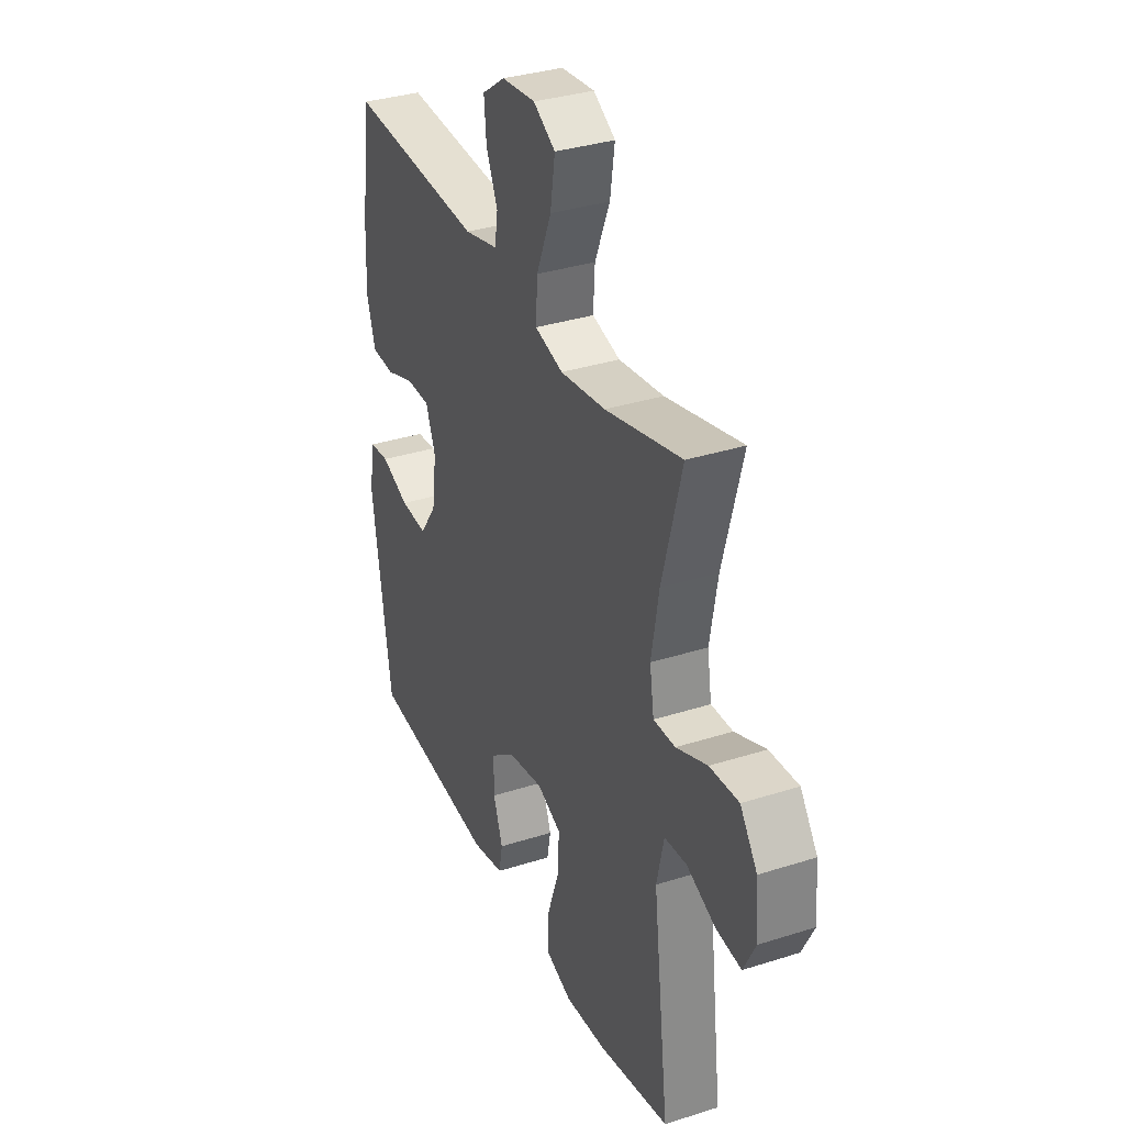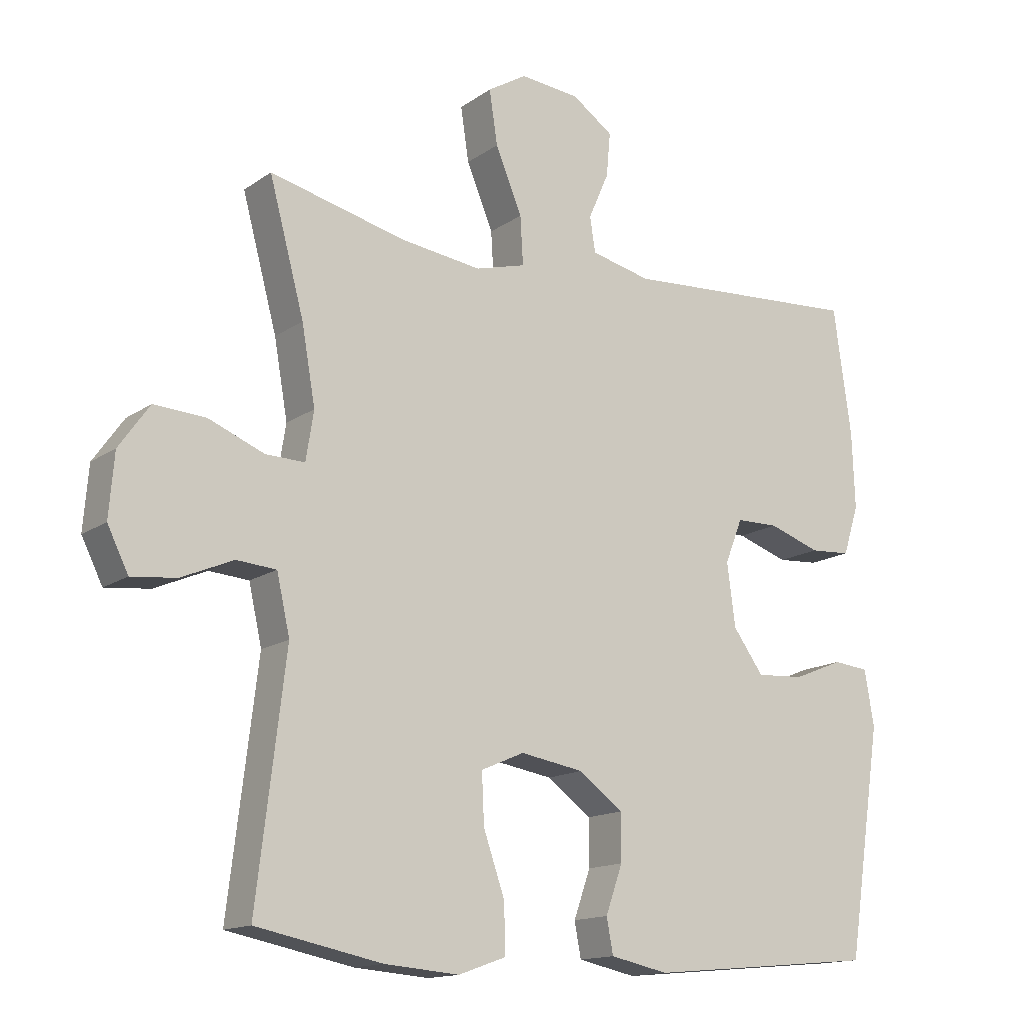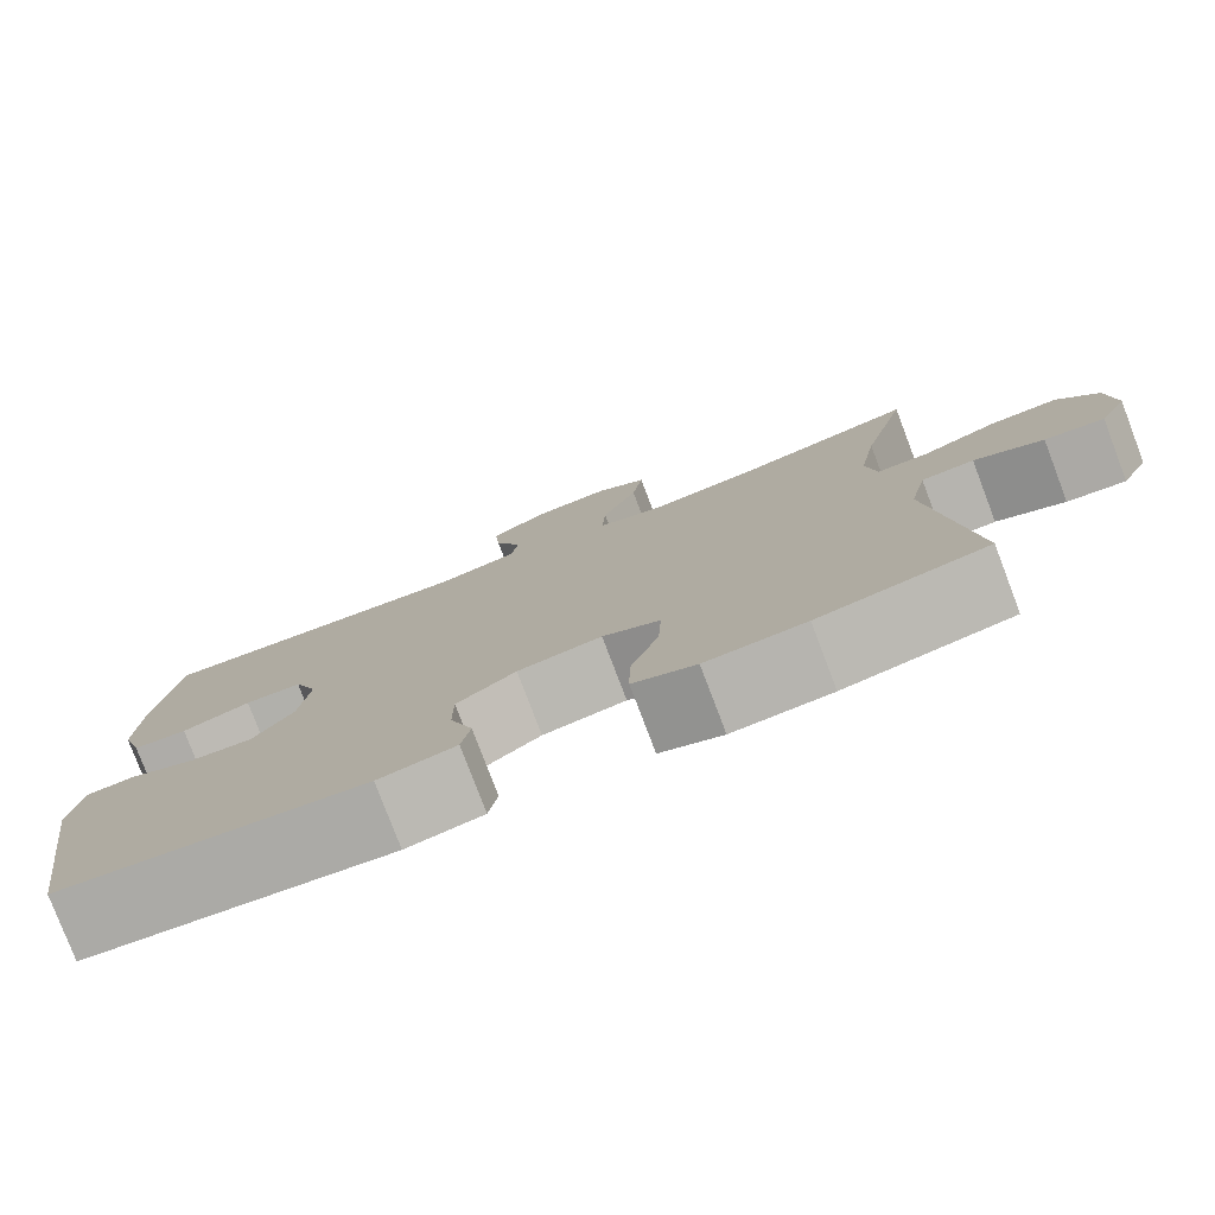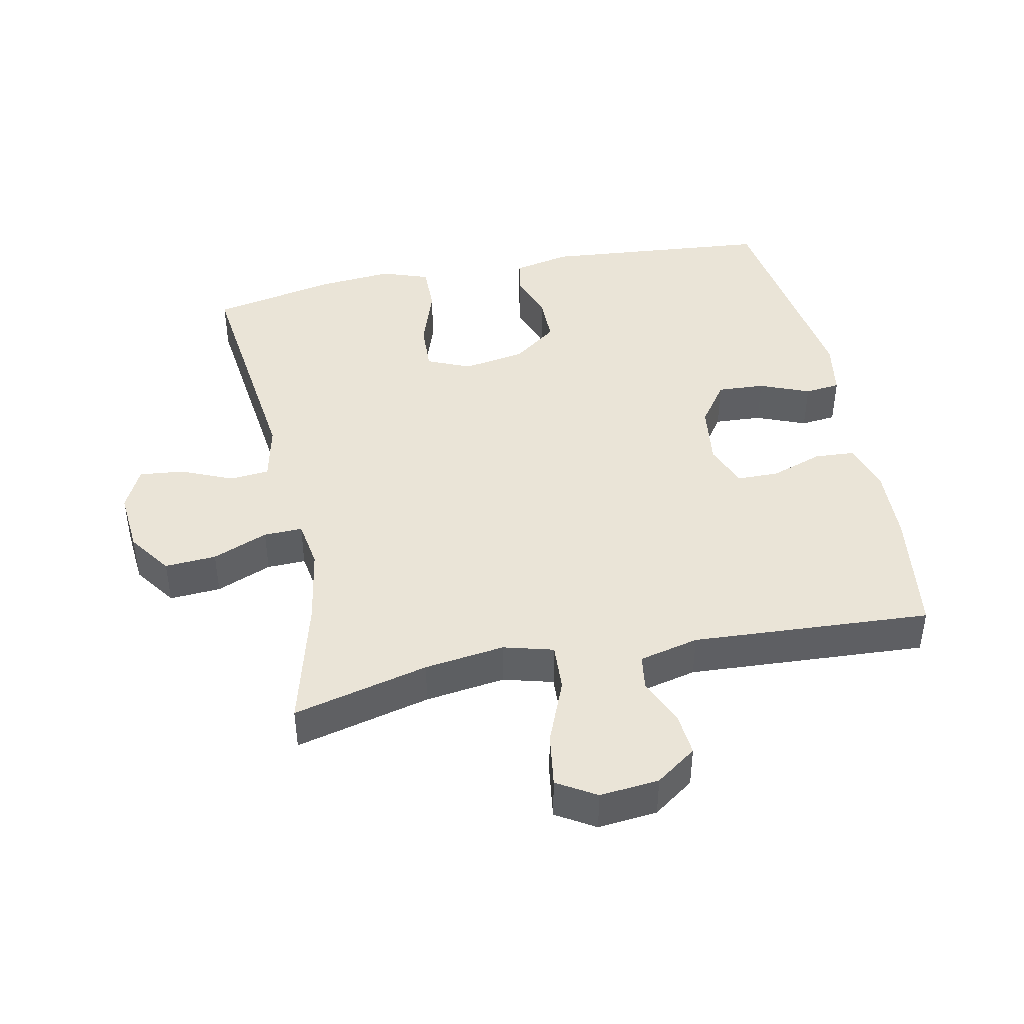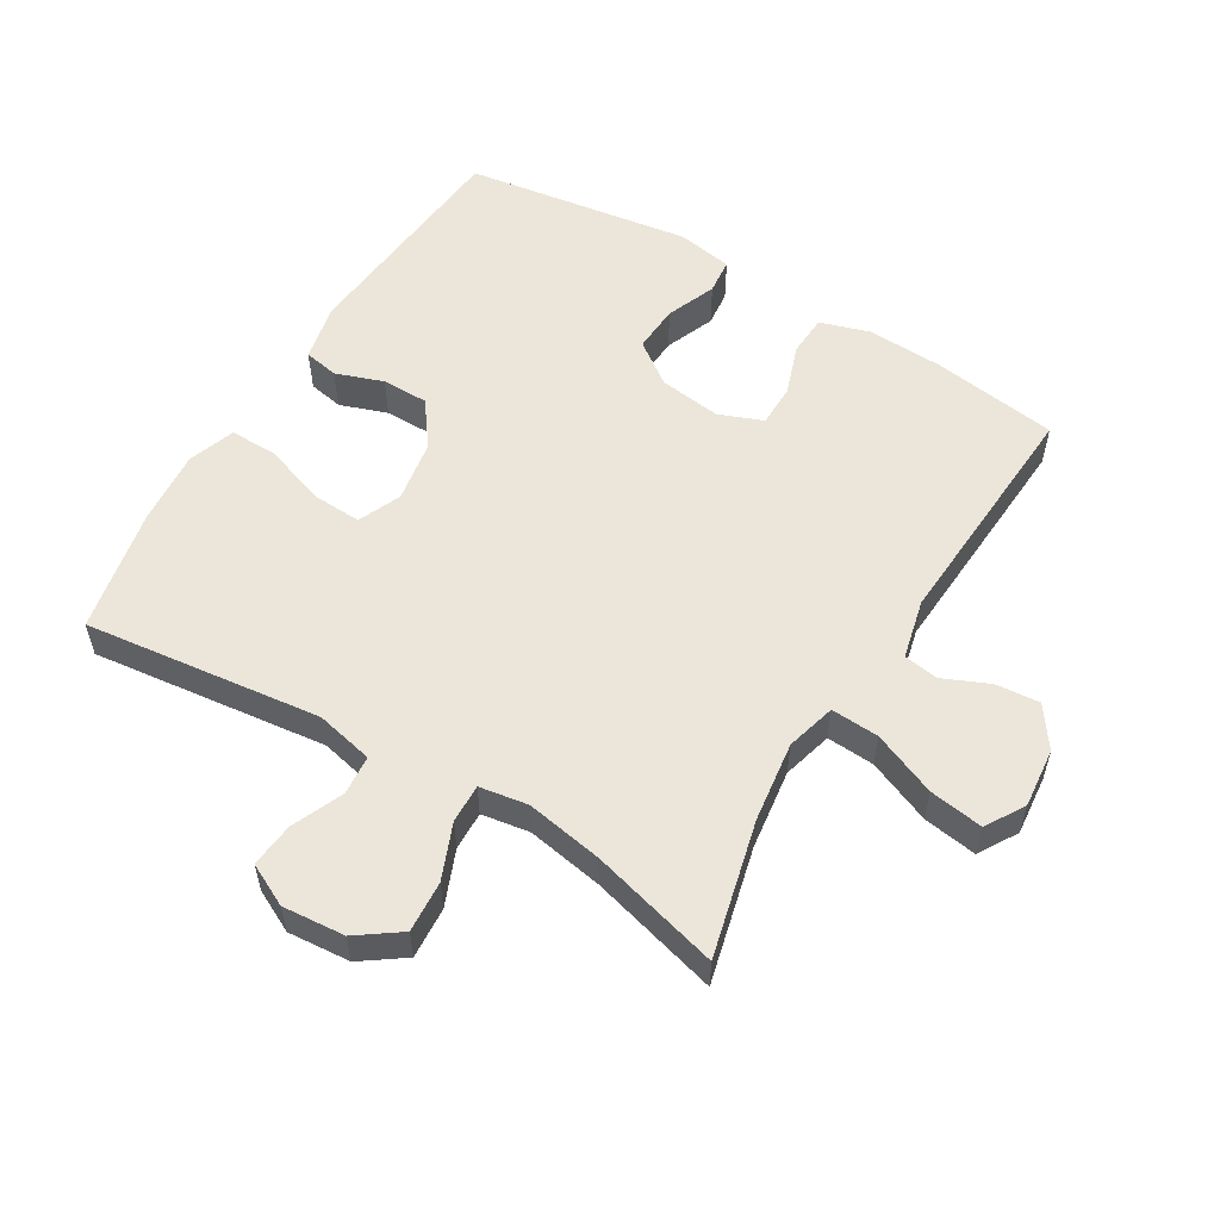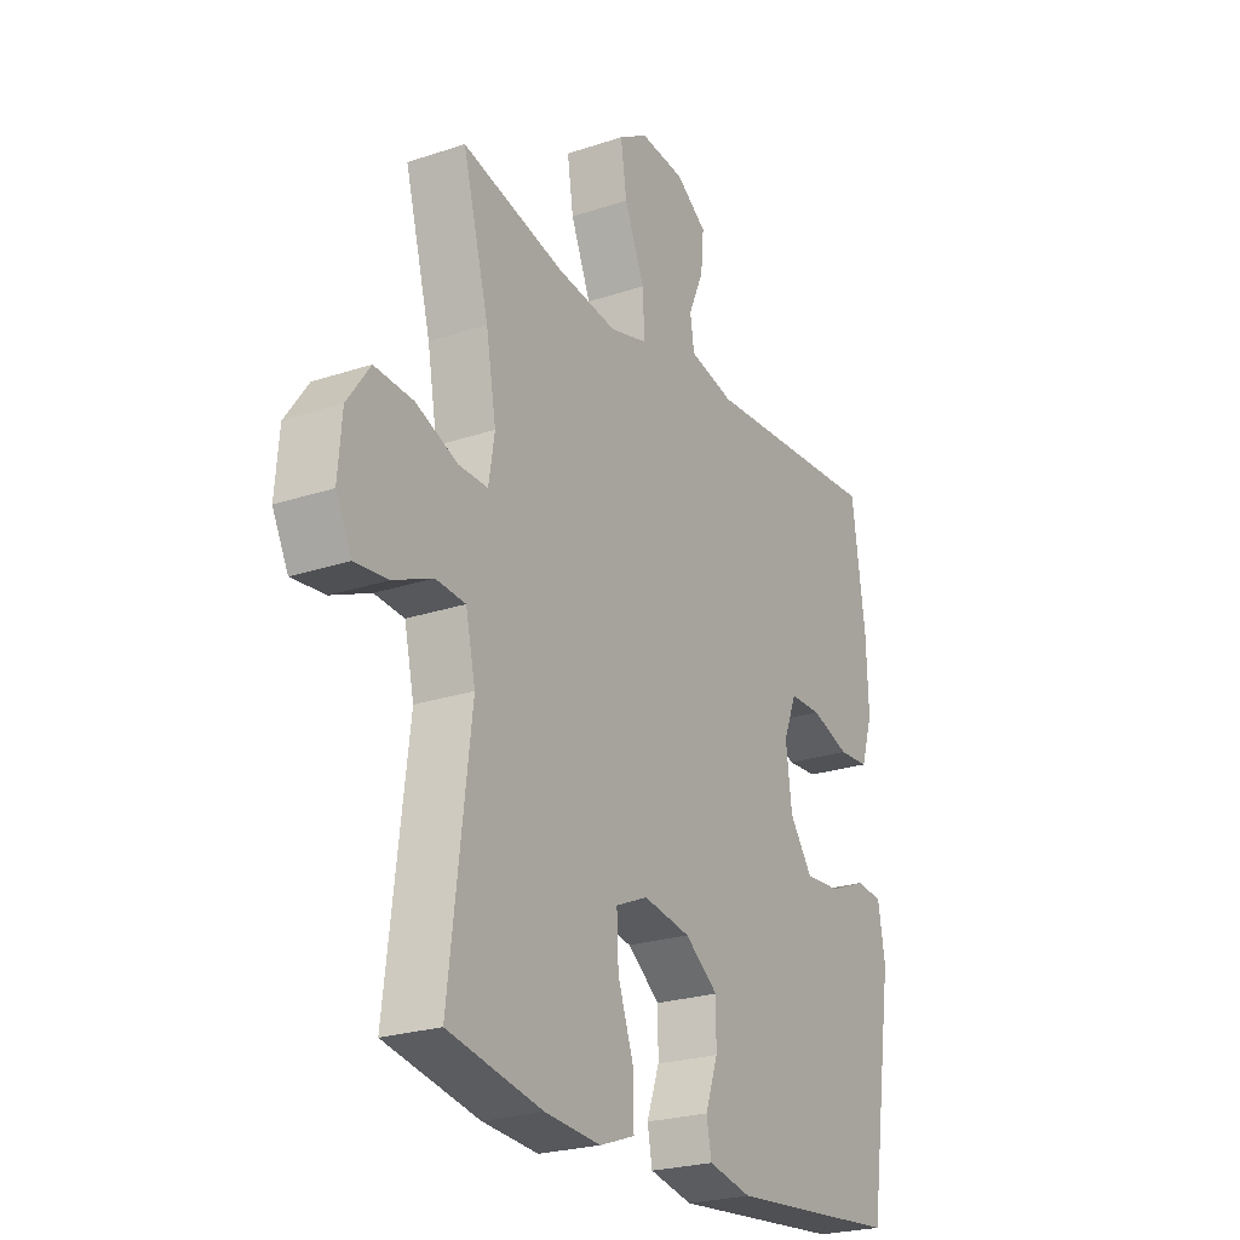
<metadata>
{"format":"obj","ext":"obj","renderer":"f3d","projection":"perspective","resolution":1024,"background":"white","views":[{"elev":34.0,"azim":-113.4,"up":"+Z"},{"elev":-14.5,"azim":-34.4,"up":"+Z"},{"elev":-78.7,"azim":-159.2,"up":"+Z"},{"elev":43.6,"azim":-11.7,"up":"+Y"},{"elev":56.0,"azim":-59.0,"up":"+Y"},{"elev":-23.9,"azim":-60.9,"up":"+Z"}]}
</metadata>
<code>
o path116_path116.001
v -0.2888 0.0375 -0.5635
v -0.1739 0.0375 -0.5727
v -0.1013 0.0375 -0.5468
v -0.1025 0.0375 -0.4724
v -0.1353 0.0375 -0.3775
v -0.1388 0.0375 -0.3006
v -0.07235 0.0375 -0.2717
v 0.02468 0.0375 -0.2881
v 0.09282 0.0375 -0.3387
v 0.09289 0.0375 -0.4105
v 0.06687 0.0375 -0.484
v 0.07701 0.0375 -0.5377
v 0.1661 0.0375 -0.5566
v 0.5192 0.0375 -0.5243
v 0.5717 0.0375 -0.1744
v 0.5572 0.0375 -0.08837
v 0.5025 0.0375 -0.08274
v 0.4257 0.0375 -0.1138
v 0.3527 0.0375 -0.1183
v 0.3057 0.0375 -0.05305
v 0.2931 0.0375 0.04318
v 0.3199 0.0375 0.1113
v 0.3852 0.0375 0.112
v 0.4644 0.0375 0.08467
v 0.5271 0.0375 0.08858
v 0.551 0.0375 0.1648
v 0.5465 0.0375 0.2818
v 0.5192 0.0375 0.4776
v 0.1493 0.0375 0.4552
v 0.05704 0.0375 0.4768
v 0.04877 0.0375 0.531
v 0.08007 0.0375 0.6026
v 0.08611 0.0375 0.6702
v 0.02304 0.0375 0.7145
v -0.06898 0.0375 0.7235
v -0.1288 0.0375 0.6871
v -0.1163 0.0375 0.6037
v -0.07543 0.0375 0.5048
v -0.07112 0.0375 0.4305
v -0.1484 0.0375 0.4095
v -0.2724 0.0375 0.4261
v -0.4825 0.0375 0.4776
v -0.4289 0.0375 0.2769
v -0.4081 0.0375 0.158
v -0.4201 0.0375 0.08297
v -0.4801 0.0375 0.08458
v -0.5658 0.0375 0.1193
v -0.6454 0.0375 0.1244
v -0.6925 0.0375 0.05799
v -0.7005 0.0375 -0.03868
v -0.6682 0.0375 -0.1037
v -0.5994 0.0375 -0.09663
v -0.5192 0.0375 -0.06236
v -0.4582 0.0375 -0.06734
v -0.4382 0.0375 -0.1572
v -0.4825 0.0375 -0.5243
v -0.2888 -0.0375 -0.5635
v -0.1739 -0.0375 -0.5727
v -0.1013 -0.0375 -0.5468
v -0.1025 -0.0375 -0.4724
v -0.1353 -0.0375 -0.3775
v -0.1388 -0.0375 -0.3006
v -0.07235 -0.0375 -0.2717
v 0.02468 -0.0375 -0.2881
v 0.09282 -0.0375 -0.3387
v 0.09289 -0.0375 -0.4105
v 0.06687 -0.0375 -0.484
v 0.07701 -0.0375 -0.5377
v 0.1661 -0.0375 -0.5566
v 0.5192 -0.0375 -0.5243
v 0.5717 -0.0375 -0.1744
v 0.5572 -0.0375 -0.08837
v 0.5025 -0.0375 -0.08274
v 0.4257 -0.0375 -0.1138
v 0.3527 -0.0375 -0.1183
v 0.3057 -0.0375 -0.05305
v 0.2931 -0.0375 0.04318
v 0.3199 -0.0375 0.1113
v 0.3852 -0.0375 0.112
v 0.4644 -0.0375 0.08467
v 0.5271 -0.0375 0.08858
v 0.551 -0.0375 0.1648
v 0.5465 -0.0375 0.2818
v 0.5192 -0.0375 0.4776
v 0.1493 -0.0375 0.4552
v 0.05704 -0.0375 0.4768
v 0.04877 -0.0375 0.531
v 0.08007 -0.0375 0.6026
v 0.08611 -0.0375 0.6702
v 0.02304 -0.0375 0.7145
v -0.06898 -0.0375 0.7235
v -0.1288 -0.0375 0.6871
v -0.1163 -0.0375 0.6037
v -0.07543 -0.0375 0.5048
v -0.07112 -0.0375 0.4305
v -0.1484 -0.0375 0.4095
v -0.2724 -0.0375 0.4261
v -0.4825 -0.0375 0.4776
v -0.4289 -0.0375 0.2769
v -0.4081 -0.0375 0.158
v -0.4201 -0.0375 0.08297
v -0.4801 -0.0375 0.08458
v -0.5658 -0.0375 0.1193
v -0.6454 -0.0375 0.1244
v -0.6925 -0.0375 0.05799
v -0.7005 -0.0375 -0.03868
v -0.6682 -0.0375 -0.1037
v -0.5994 -0.0375 -0.09663
v -0.5192 -0.0375 -0.06236
v -0.4582 -0.0375 -0.06734
v -0.4382 -0.0375 -0.1572
v -0.4825 -0.0375 -0.5243
v -0.6925 0.0375 0.05799
v -0.7005 0.0375 -0.03868
v -0.6682 0.0375 -0.1037
v -0.6682 0.0375 -0.1037
v -0.6454 0.0375 0.1244
v -0.5994 0.0375 -0.09663
v -0.5658 0.0375 0.1193
v -0.5192 0.0375 -0.06236
v -0.4801 0.0375 0.08458
v -0.4582 0.0375 -0.06734
v -0.4582 0.0375 -0.06734
v -0.4201 0.0375 0.08297
v -0.4201 0.0375 0.08297
v -0.4382 0.0375 -0.1572
v -0.4825 0.0375 0.4776
v -0.4825 0.0375 0.4776
v -0.4289 0.0375 0.2769
v -0.4825 0.0375 -0.5243
v -0.4825 0.0375 -0.5243
v -0.4081 0.0375 0.158
v -0.2888 0.0375 -0.5635
v -0.2724 0.0375 0.4261
v -0.1739 0.0375 -0.5727
v -0.1484 0.0375 0.4095
v -0.1353 0.0375 -0.3775
v -0.1388 0.0375 -0.3006
v -0.1388 0.0375 -0.3006
v -0.1013 0.0375 -0.5468
v -0.1013 0.0375 -0.5468
v -0.07112 0.0375 0.4305
v -0.07112 0.0375 0.4305
v -0.07235 0.0375 -0.2717
v -0.1025 0.0375 -0.4724
v -0.06898 0.0375 0.7235
v -0.1288 0.0375 0.6871
v -0.1288 0.0375 0.6871
v -0.1163 0.0375 0.6037
v -0.07543 0.0375 0.5048
v 0.02468 0.0375 -0.2881
v 0.02304 0.0375 0.7145
v 0.08611 0.0375 0.6702
v 0.09282 0.0375 -0.3387
v 0.08007 0.0375 0.6026
v 0.04877 0.0375 0.531
v 0.05704 0.0375 0.4768
v 0.05704 0.0375 0.4768
v 0.1493 0.0375 0.4552
v 0.09289 0.0375 -0.4105
v 0.06687 0.0375 -0.484
v 0.07701 0.0375 -0.5377
v 0.07701 0.0375 -0.5377
v 0.1661 0.0375 -0.5566
v 0.2931 0.0375 0.04318
v 0.3199 0.0375 0.1113
v 0.3199 0.0375 0.1113
v 0.3057 0.0375 -0.05305
v 0.3527 0.0375 -0.1183
v 0.3852 0.0375 0.112
v 0.4257 0.0375 -0.1138
v 0.4644 0.0375 0.08467
v 0.5192 0.0375 0.4776
v 0.5192 0.0375 0.4776
v 0.5025 0.0375 -0.08274
v 0.5271 0.0375 0.08858
v 0.5271 0.0375 0.08858
v 0.5192 0.0375 -0.5243
v 0.5192 0.0375 -0.5243
v 0.5572 0.0375 -0.08837
v 0.5572 0.0375 -0.08837
v 0.551 0.0375 0.1648
v 0.5465 0.0375 0.2818
v 0.5717 0.0375 -0.1744
v -0.6925 -0.0375 0.05799
v -0.7005 -0.0375 -0.03868
v -0.6682 -0.0375 -0.1037
v -0.6682 -0.0375 -0.1037
v -0.6454 -0.0375 0.1244
v -0.5994 -0.0375 -0.09663
v -0.5658 -0.0375 0.1193
v -0.5192 -0.0375 -0.06236
v -0.4801 -0.0375 0.08458
v -0.4582 -0.0375 -0.06734
v -0.4582 -0.0375 -0.06734
v -0.4201 -0.0375 0.08297
v -0.4201 -0.0375 0.08297
v -0.4382 -0.0375 -0.1572
v -0.4825 -0.0375 0.4776
v -0.4825 -0.0375 0.4776
v -0.4289 -0.0375 0.2769
v -0.4825 -0.0375 -0.5243
v -0.4825 -0.0375 -0.5243
v -0.4081 -0.0375 0.158
v -0.2888 -0.0375 -0.5635
v -0.2724 -0.0375 0.4261
v -0.1739 -0.0375 -0.5727
v -0.1484 -0.0375 0.4095
v -0.1353 -0.0375 -0.3775
v -0.1388 -0.0375 -0.3006
v -0.1388 -0.0375 -0.3006
v -0.1013 -0.0375 -0.5468
v -0.1013 -0.0375 -0.5468
v -0.07112 -0.0375 0.4305
v -0.07112 -0.0375 0.4305
v -0.07235 -0.0375 -0.2717
v -0.1025 -0.0375 -0.4724
v -0.06898 -0.0375 0.7235
v -0.1288 -0.0375 0.6871
v -0.1288 -0.0375 0.6871
v -0.1163 -0.0375 0.6037
v -0.07543 -0.0375 0.5048
v 0.02468 -0.0375 -0.2881
v 0.02304 -0.0375 0.7145
v 0.08611 -0.0375 0.6702
v 0.09282 -0.0375 -0.3387
v 0.08007 -0.0375 0.6026
v 0.04877 -0.0375 0.531
v 0.05704 -0.0375 0.4768
v 0.05704 -0.0375 0.4768
v 0.1493 -0.0375 0.4552
v 0.09289 -0.0375 -0.4105
v 0.06687 -0.0375 -0.484
v 0.07701 -0.0375 -0.5377
v 0.07701 -0.0375 -0.5377
v 0.1661 -0.0375 -0.5566
v 0.2931 -0.0375 0.04318
v 0.3199 -0.0375 0.1113
v 0.3199 -0.0375 0.1113
v 0.3057 -0.0375 -0.05305
v 0.3527 -0.0375 -0.1183
v 0.3852 -0.0375 0.112
v 0.4257 -0.0375 -0.1138
v 0.4644 -0.0375 0.08467
v 0.5192 -0.0375 0.4776
v 0.5192 -0.0375 0.4776
v 0.5025 -0.0375 -0.08274
v 0.5271 -0.0375 0.08858
v 0.5271 -0.0375 0.08858
v 0.5192 -0.0375 -0.5243
v 0.5192 -0.0375 -0.5243
v 0.5572 -0.0375 -0.08837
v 0.5572 -0.0375 -0.08837
v 0.551 -0.0375 0.1648
v 0.5465 -0.0375 0.2818
v 0.5717 -0.0375 -0.1744
f 190 186 187
f 207 217 205
f 196 216 204
f 214 229 222
f 250 241 226
f 194 216 196
f 255 242 254
f 185 186 190
f 204 206 201
f 238 242 255
f 209 205 217
f 191 192 193
f 193 194 196
f 185 191 189
f 209 210 198
f 245 231 255
f 237 223 240
f 202 209 198
f 238 231 214
f 221 218 219
f 256 243 250
f 217 207 212
f 241 250 243
f 192 185 190
f 224 227 225
f 228 227 221
f 231 238 255
f 224 221 227
f 229 214 231
f 250 226 232
f 221 224 218
f 247 256 252
f 250 232 236
f 248 254 244
f 240 226 241
f 244 254 242
f 185 192 191
f 229 228 222
f 205 209 202
f 198 210 194
f 216 223 237
f 237 238 214
f 216 237 208
f 206 204 208
f 234 236 233
f 243 256 247
f 226 240 223
f 233 236 232
f 222 228 221
f 210 216 194
f 208 237 214
f 194 193 192
f 216 208 204
f 201 206 199
f 49 50 106 105
f 50 116 188 106
f 48 49 105 104
f 51 52 108 107
f 47 48 104 103
f 52 53 109 108
f 46 47 103 102
f 53 123 195 109
f 125 46 102 197
f 54 55 111 110
f 128 43 99 200
f 55 131 203 111
f 43 44 100 99
f 44 45 101 100
f 56 1 57 112
f 41 42 98 97
f 1 2 58 57
f 40 41 97 96
f 5 139 211 61
f 2 141 213 58
f 143 40 96 215
f 6 7 63 62
f 4 5 61 60
f 3 4 60 59
f 35 148 220 91
f 36 37 93 92
f 37 38 94 93
f 38 39 95 94
f 7 8 64 63
f 34 35 91 90
f 33 34 90 89
f 8 9 65 64
f 32 33 89 88
f 31 32 88 87
f 158 31 87 230
f 29 30 86 85
f 10 11 67 66
f 11 163 235 67
f 12 13 69 68
f 9 10 66 65
f 21 167 239 77
f 20 21 77 76
f 19 20 76 75
f 22 23 79 78
f 18 19 75 74
f 23 24 80 79
f 174 29 85 246
f 17 18 74 73
f 24 177 249 80
f 13 179 251 69
f 181 17 73 253
f 25 26 82 81
f 27 28 84 83
f 26 27 83 82
f 15 16 72 71
f 14 15 71 70
f 118 115 114
f 135 133 145
f 124 132 144
f 142 150 157
f 178 154 169
f 122 124 144
f 183 182 170
f 113 118 114
f 132 129 134
f 166 183 170
f 137 145 133
f 119 121 120
f 121 124 122
f 113 117 119
f 137 126 138
f 173 183 159
f 165 168 151
f 130 126 137
f 166 142 159
f 149 147 146
f 184 178 171
f 145 140 135
f 169 171 178
f 120 118 113
f 152 153 155
f 156 149 155
f 159 183 166
f 152 155 149
f 157 159 142
f 178 160 154
f 149 146 152
f 175 180 184
f 178 164 160
f 176 172 182
f 168 169 154
f 172 170 182
f 113 119 120
f 157 150 156
f 133 130 137
f 126 122 138
f 144 165 151
f 165 142 166
f 144 136 165
f 134 136 132
f 162 161 164
f 171 175 184
f 154 151 168
f 161 160 164
f 150 149 156
f 138 122 144
f 136 142 165
f 122 120 121
f 144 132 136
f 129 127 134

</code>
